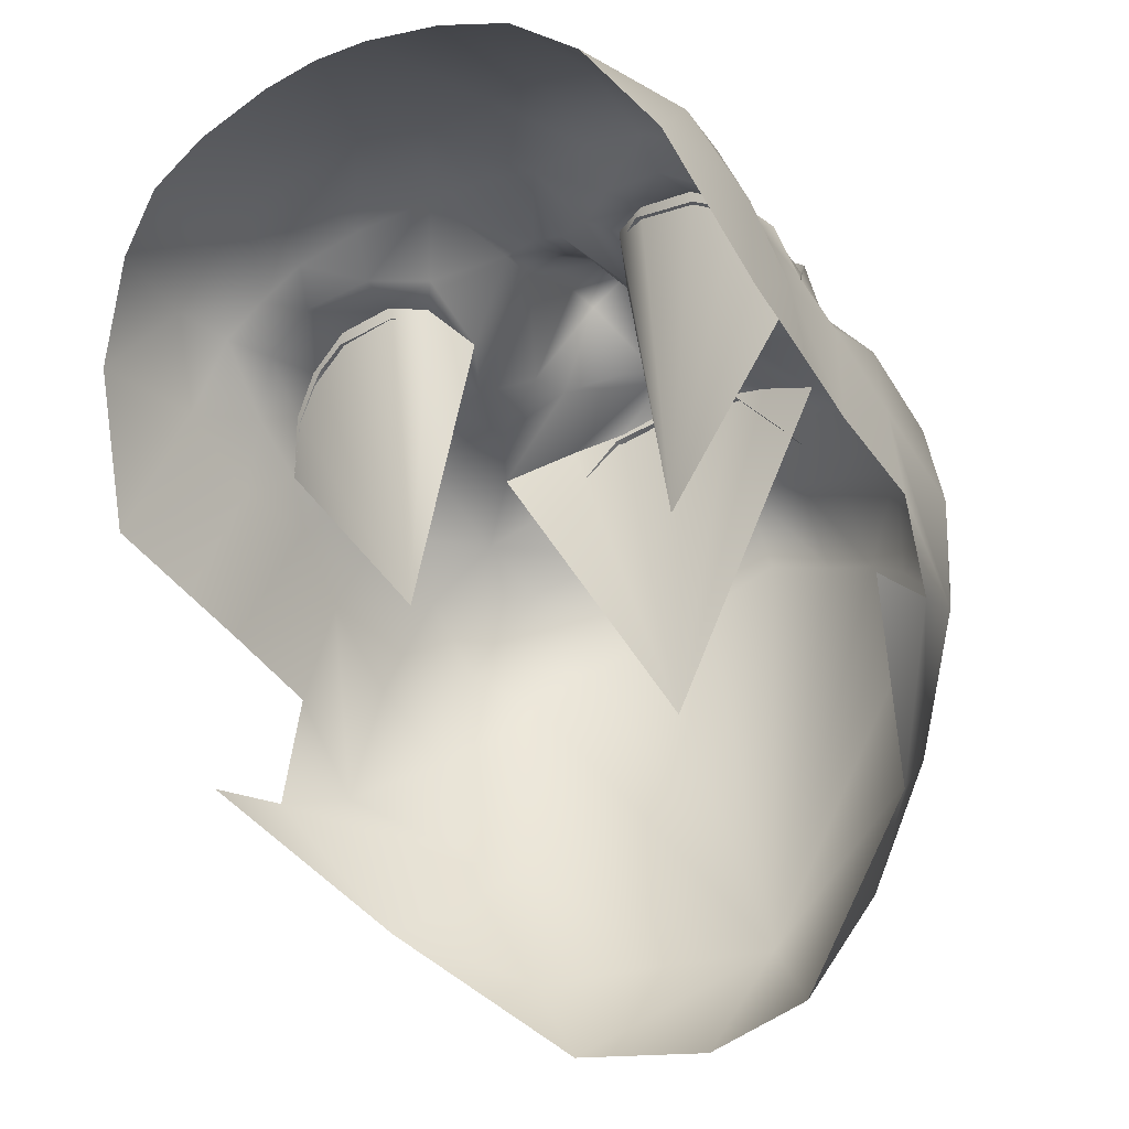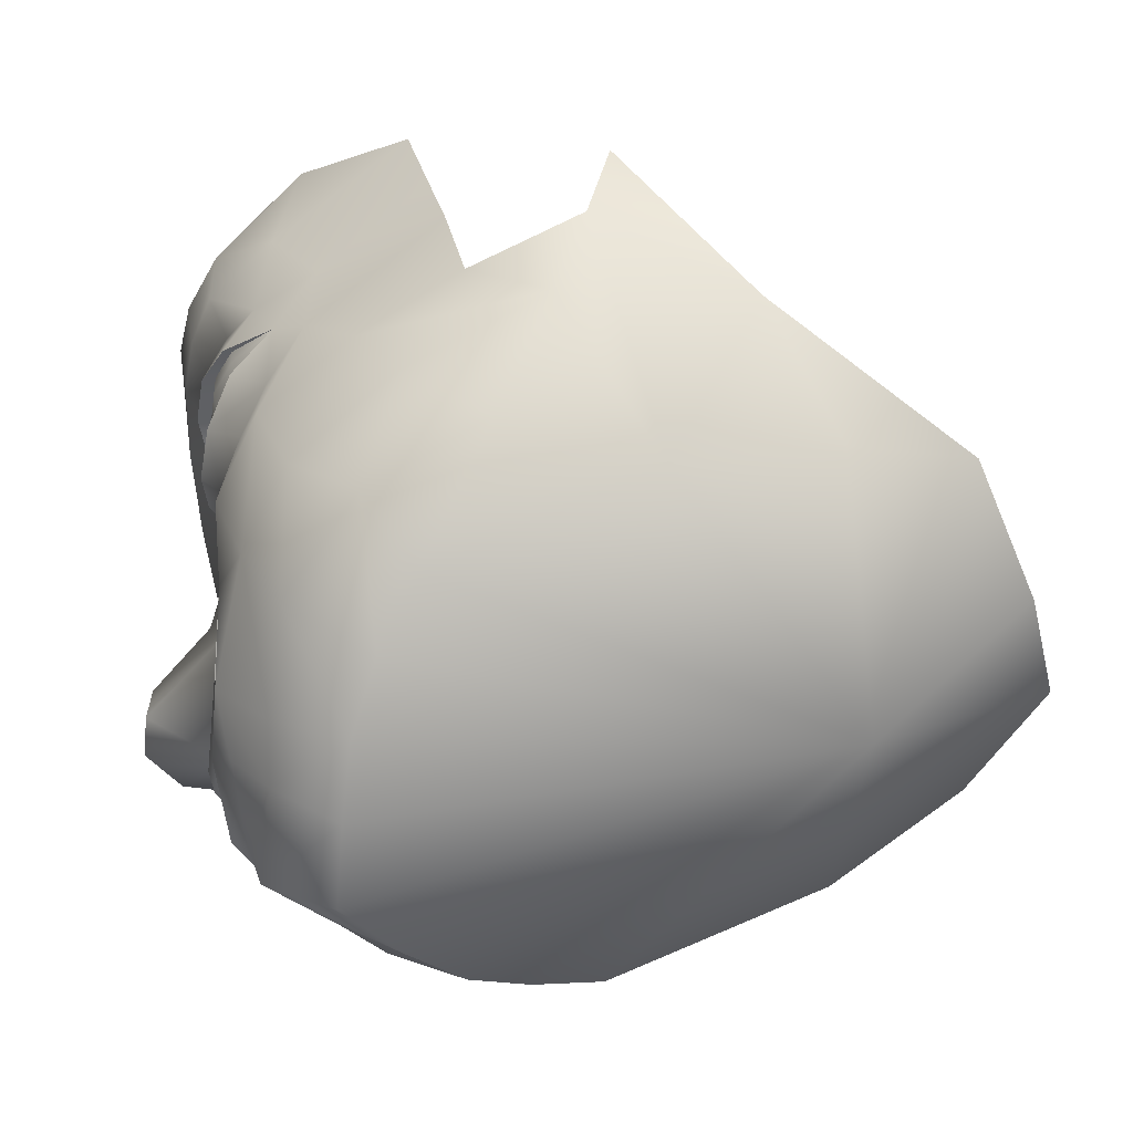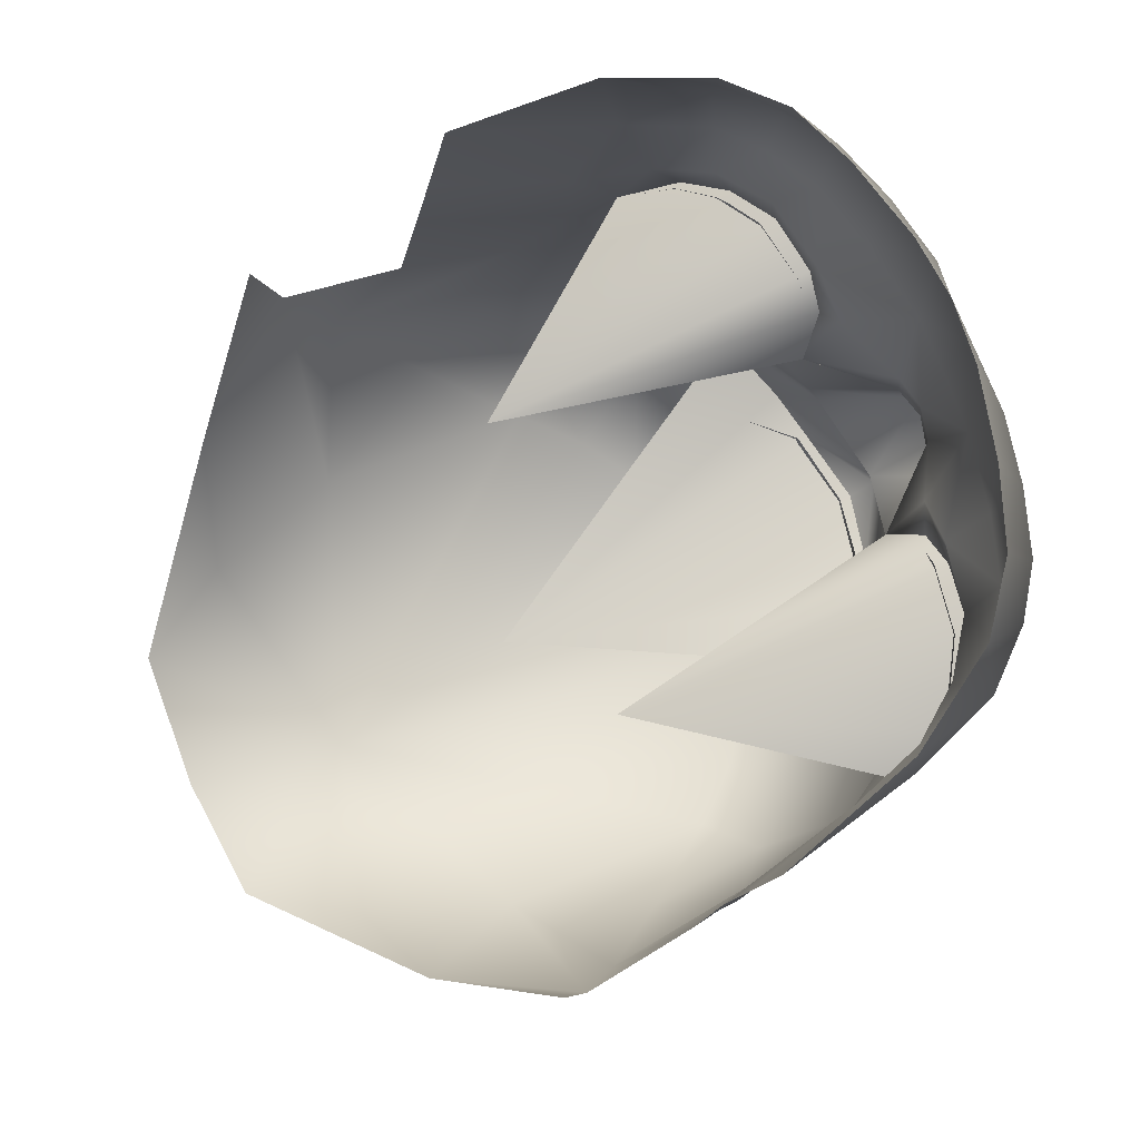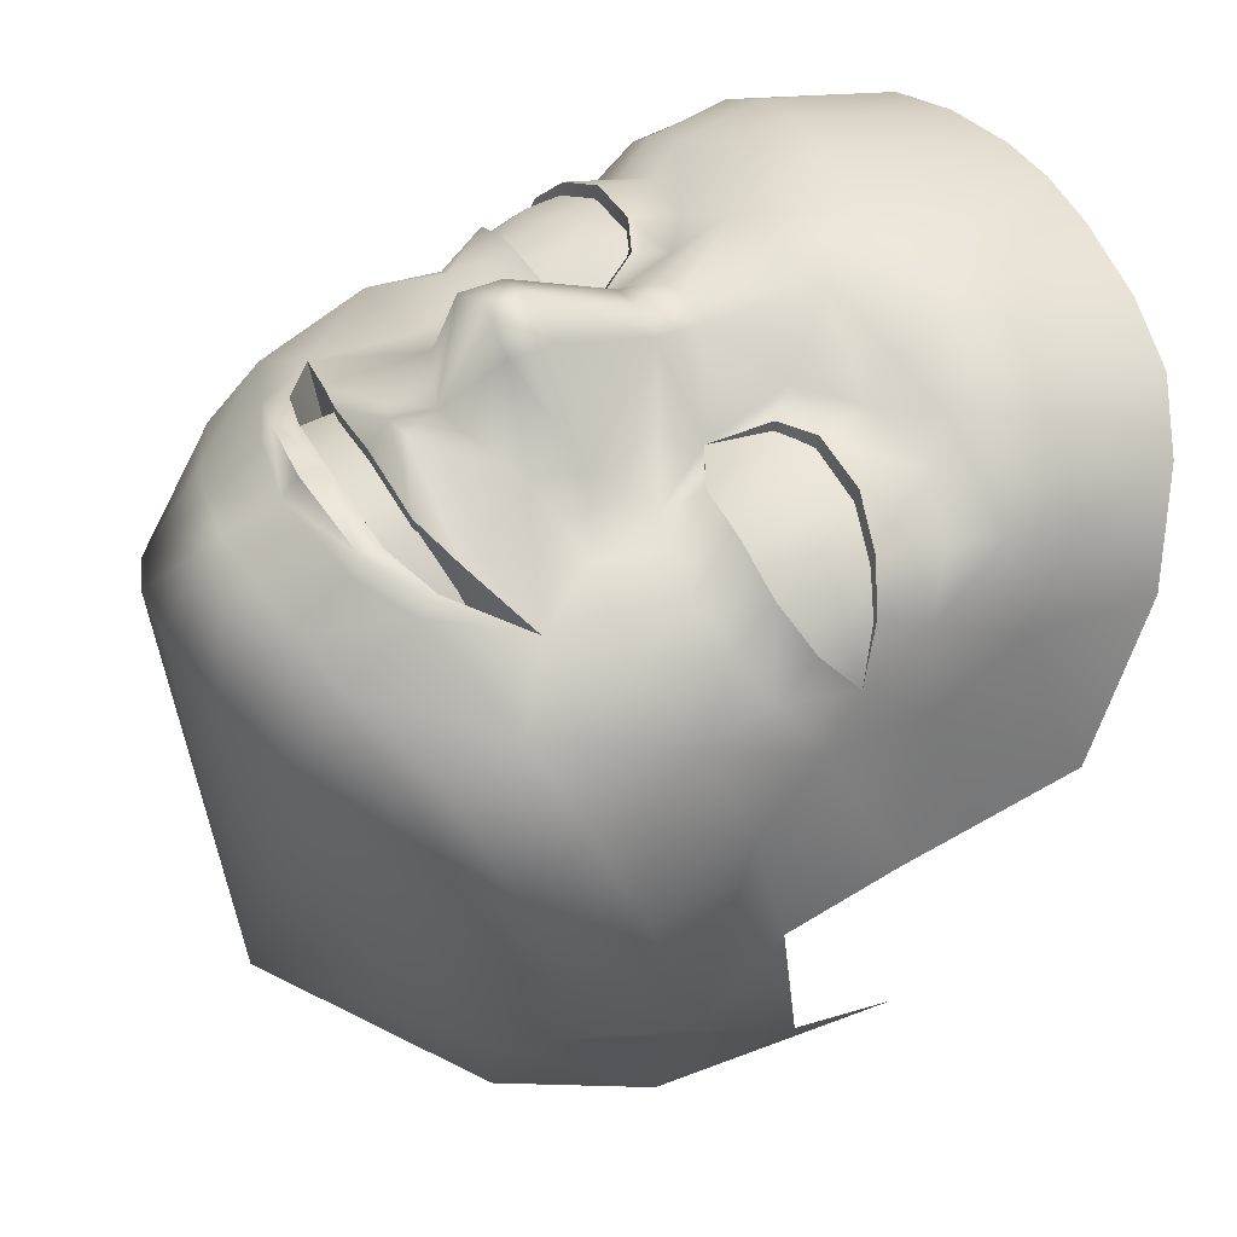
<metadata>
{"format":"obj","ext":"obj","renderer":"f3d","projection":"perspective","resolution":1024,"background":"white","views":[{"elev":-31.2,"azim":-145.9,"up":"+Z"},{"elev":-55.2,"azim":108.9,"up":"+Y"},{"elev":77.7,"azim":-113.7,"up":"+Y"},{"elev":47.8,"azim":61.5,"up":"+Z"}]}
</metadata>
<code>
g greece_head
v 0.2572 8.109 1.622
v 0.3613 7.94 1.592
v 0.08931 8.079 1.822
v 0.0898 8.196 1.81
v 0.2572 8.109 1.622
v -8.272e-25 8.079 1.845
v 7.276e-11 8.192 1.83
v 0.1524 8.47 1.861
v 0.2524 8.331 1.707
v 0.2572 8.109 1.622
v 0.3817 8.448 1.689
v -8.272e-25 7.813 1.996
v -0.0898 8.183 1.81
v -0.08931 8.079 1.822
v -0.2572 8.109 1.622
v -0.3613 7.94 1.592
v -0.1524 8.411 1.861
v -0.2524 8.31 1.707
v -0.2572 8.109 1.622
v -0.3817 8.406 1.689
v -4.657e-10 8.456 1.86
v 1.746e-10 8.684 1.889
v -0.1524 8.411 1.861
v -0.1979 8.693 1.892
v 0.1979 8.755 1.892
v -8.272e-25 9.172 1.777
v -0.1627 9.17 1.763
v 0.1627 9.17 1.763
v -0.3838 9.159 1.712
v 0.3838 9.159 1.712
v -0.3806 8.716 1.851
v 0.3806 8.778 1.851
v -0.5721 9.123 1.65
v -0.5525 8.721 1.793
v -0.6809 8.7 1.711
v -0.7304 9.049 1.542
v -0.8067 8.681 1.576
v -0.8854 8.932 1.309
v 0.5721 9.123 1.65
v 0.5525 8.783 1.793
v 0.6809 8.762 1.711
v 0.7304 9.049 1.542
v 0.8067 8.743 1.576
v 0.8854 8.932 1.309
v -0.8847 8.515 1.361
v 0.8847 8.577 1.361
v -0.9913 8.704 0.9446
v 0.9913 8.704 0.9446
v -0.8805 8.322 1.22
v -0.9775 8.433 0.8793
v -0.967 8.237 0.8312
v 0.8805 8.335 1.22
v 0.9775 8.433 0.8793
v 0.967 8.237 0.8312
v -0.8103 8.349 1.425
v -0.7854 8.501 1.583
v -0.8376 8.181 1.345
v -0.8758 8.078 1.232
v 0.8103 8.374 1.425
v 0.7854 8.563 1.583
v 0.7087 8.462 1.553
v 0.6798 8.551 1.678
v -0.9086 7.881 1.078
v -0.9678 7.935 0.7694
v -0.7946 7.986 1.362
v -0.9625 7.712 0.5464
v -1.012 7.952 0.4457
v -0.8344 7.786 1.35
v 0.8376 8.181 1.345
v 0.7922 8.236 1.506
v 0.7087 8.462 1.553
v 0.707 8.276 1.605
v 0.8758 8.078 1.232
v 0.7946 7.986 1.362
v 0.9086 7.881 1.078
v 0.9678 7.935 0.7694
v 0.8344 7.786 1.35
v 0.9625 7.712 0.5464
v 1.012 7.952 0.4457
v 0.8329 7.514 1.249
v 0.9294 7.615 0.9336
v 0.6637 7.313 0.3735
v 0.8381 7.439 0.7338
v 0.8027 7.352 1.067
v 0.795 7.704 0.08843
v 1.017 8.222 0.3815
v 0.6595 7.169 0.9676
v -8.272e-25 6.984 0.1062
v 0.5328 7.389 -0.01384
v 0.3577 7.456 -0.2867
v -8.272e-25 6.984 0.1062
v -8.272e-25 7.353 -0.3175
v -0.3577 7.456 -0.2867
v 0.53 7.078 1.115
v -0.5328 7.389 -0.01384
v -0.795 7.704 0.08843
v 0.6246 7.269 1.33
v -0.6637 7.313 0.3735
v -8.272e-25 6.984 0.1062
v -0.6595 7.169 0.9676
v -1.017 8.222 0.3815
v -0.8381 7.439 0.7338
v -0.9294 7.615 0.9336
v -0.8027 7.352 1.067
v -0.8329 7.514 1.249
v -0.53 7.078 1.115
v -0.6246 7.269 1.33
v -0.6626 7.426 1.424
v -0.3869 6.991 1.229
v -0.3836 7.157 1.444
v -0.2262 7.114 1.503
v -0.2124 6.928 1.314
v -0.3585 7.314 1.596
v -0.6763 7.717 1.522
v -0.4813 7.48 1.55
v -0.7037 7.929 1.463
v -0.6935 8.037 1.569
v -0.7991 8.087 1.467
v -0.8376 8.181 1.345
v -0.5904 7.897 1.559
v -0.5675 8.027 1.639
v -0.4794 8.026 1.653
v -0.4754 7.918 1.594
v -0.3822 8.041 1.629
v -0.3613 7.94 1.592
v -0.2572 8.109 1.622
v -0.4173 7.722 1.582
v -0.3613 7.94 1.592
v -0.2398 7.831 1.658
v -0.2297 7.683 1.695
v -0.1198 7.702 1.946
v -0.119 7.815 1.941
v -8.272e-25 7.713 2.003
v 0.119 7.815 1.941
v 0.1198 7.702 1.946
v 0.2399 7.831 1.658
v 0.3613 7.94 1.592
v 0.237 7.684 1.695
v 0.4225 7.74 1.582
v 0.4736 7.917 1.594
v 0.531 7.561 1.553
v 0.3432 7.473 1.634
v 0.05999 7.485 1.773
v 0.6668 7.718 1.522
v 0.6708 7.448 1.425
v 0.3939 7.334 1.596
v 0.3685 7.4 1.61
v 0.2354 7.282 1.666
v 0.5846 7.893 1.559
v 0.4794 8.026 1.653
v 0.3822 8.041 1.629
v 0.3613 7.94 1.592
v 0.2572 8.109 1.622
v 0.5675 8.027 1.639
v 0.6935 8.037 1.569
v 0.7037 7.929 1.463
v 0.7991 8.087 1.467
v 0.8376 8.181 1.345
v 0.3909 7.157 1.444
v 0.3869 6.991 1.229
v 0.2297 7.114 1.503
v 0.2124 6.928 1.314
v -8.272e-25 6.895 1.407
v -8.272e-25 7.063 1.615
v -8.272e-25 7.209 1.659
v 0.2395 7.256 1.614
v 0.2354 7.282 1.666
v 0.2354 7.282 1.666
v -8.272e-25 7.252 1.711
v -0.2221 7.282 1.666
v -0.2256 7.256 1.614
v -0.3316 7.372 1.609
v -0.2221 7.282 1.666
v -0.2297 7.683 1.695
v -0.3055 7.445 1.633
v -0.05785 7.485 1.773
v -0.3055 7.445 1.633
v -0.1858 7.423 1.673
v -0.2099 7.343 1.643
v -0.2221 7.282 1.666
v -8.272e-25 7.324 1.692
v -8.272e-25 7.252 1.711
v 0.2354 7.282 1.666
v 0.2234 7.344 1.643
v 0.3685 7.4 1.61
v 0.2354 7.282 1.666
v 0.2572 8.109 1.622
v 0.2524 8.331 1.707
v 0.3206 8.249 1.686
v 0.3432 7.473 1.634
v -8.272e-25 7.467 0.6401
v 0.2007 7.425 1.673
v 0.2007 7.425 1.673
v 0.0003963 7.416 1.713
v -0.1858 7.423 1.673
v -0.3055 7.445 1.633
v -0.1858 7.423 1.673
v -0.4813 7.48 1.55
v -8.272e-25 7.467 0.6401
v 0.531 7.561 1.553
v 0.3432 7.473 1.634
v 0.3685 7.4 1.61
v -8.272e-25 7.467 0.6401
v 0.531 7.561 1.553
v 0.3432 7.473 1.634
v 0.2007 7.425 1.673
v 0.05999 7.485 1.773
v 0.0001291 7.472 1.78
v -8.272e-25 7.584 1.756
v 0.05999 7.485 1.773
v -0.05785 7.485 1.773
v -0.05785 7.485 1.773
v 0.0001291 7.472 1.78
v 0.8376 8.181 1.345
v 0.4161 8.161 0.7912
v 0.7922 8.236 1.506
v 0.4161 8.161 0.7912
v 0.707 8.276 1.605
v 0.5802 8.309 1.676
v 0.4161 8.161 0.7912
v 0.4183 8.304 1.699
v 0.3206 8.249 1.686
v 0.3206 8.249 1.686
v 0.4161 8.161 0.7912
v 0.2572 8.109 1.622
v 0.2572 8.109 1.622
v 0.4161 8.161 0.7912
v 0.3822 8.041 1.629
v 0.4161 8.161 0.7912
v 0.4794 8.026 1.653
v 0.5675 8.027 1.639
v 0.6935 8.037 1.569
v 0.7991 8.087 1.467
v 0.4161 8.161 0.7912
v 0.8376 8.181 1.345
v 0.7087 8.462 1.553
v 0.569 8.482 1.649
v 0.569 8.482 1.649
v 0.548 8.547 1.752
v 0.3817 8.448 1.689
v 0.3706 8.519 1.811
v -0.2572 8.109 1.622
v -0.3206 8.242 1.686
v -0.2524 8.31 1.707
v -0.3316 7.372 1.609
v -0.4813 7.48 1.55
v -8.272e-25 7.467 0.6401
v -0.2099 7.343 1.643
v -8.272e-25 7.467 0.6401
v -8.272e-25 7.324 1.692
v -8.272e-25 7.467 0.6401
v 0.2234 7.344 1.643
v 0.3685 7.4 1.61
v -0.8376 8.181 1.345
v -0.7922 8.232 1.506
v -0.4161 8.161 0.7912
v -0.707 8.265 1.605
v -0.4161 8.161 0.7912
v -0.5802 8.294 1.676
v -0.4183 8.287 1.699
v -0.4161 8.161 0.7912
v -0.3206 8.242 1.686
v -0.3206 8.242 1.686
v -0.2572 8.109 1.622
v -0.4161 8.161 0.7912
v -0.2572 8.109 1.622
v -0.3822 8.041 1.629
v -0.4161 8.161 0.7912
v -0.4794 8.026 1.653
v -0.4161 8.161 0.7912
v -0.5675 8.027 1.639
v -0.6935 8.037 1.569
v -0.7991 8.087 1.467
v -0.8376 8.181 1.345
v -0.4161 8.161 0.7912
v -0.7087 8.416 1.553
v -0.6798 8.489 1.678
v -0.569 8.436 1.649
v -0.7087 8.416 1.553
v -0.8103 8.349 1.425
v -0.569 8.436 1.649
v -0.548 8.485 1.752
v -0.3817 8.406 1.689
v -0.3817 8.406 1.689
v -0.3706 8.457 1.811
v -0.1524 8.411 1.861
v -0.8103 8.349 1.425
v -0.7922 8.232 1.506
v -0.7087 8.416 1.553
v -0.707 8.265 1.605
v -0.7087 8.416 1.553
v -0.569 8.436 1.649
v -0.5802 8.294 1.676
v -0.4183 8.287 1.699
v -0.3817 8.406 1.689
v -0.2524 8.31 1.707
v -0.3206 8.242 1.686
v -0.3817 8.406 1.689
v 0.8376 8.181 1.345
v 0.7852 8.169 1.479
v 0.7828 8.235 1.485
v 0.707 8.271 1.565
v 0.7099 8.177 1.559
v 0.6415 8.173 1.595
v 0.6698 8.292 1.586
v -0.3328 8.237 1.665
v -0.2945 8.163 1.638
v -0.3503 8.163 1.646
v -0.4672 8.166 1.654
v -0.4066 8.294 1.664
v 0.8847 8.577 1.361
v 0.7854 8.563 1.583
v 0.8067 8.743 1.576
v 0.6798 8.551 1.678
v 0.6809 8.762 1.711
v 0.5525 8.783 1.793
v 0.548 8.547 1.752
v 0.3806 8.778 1.851
v 0.3706 8.519 1.811
v 0.1979 8.755 1.892
v 0.1524 8.47 1.861
v 0.237 7.684 1.695
v -8.272e-25 7.584 1.756
v 0.1198 7.702 1.946
v -8.272e-25 7.713 2.003
v -0.1198 7.702 1.946
v -0.2297 7.683 1.695
v 0.2524 8.331 1.707
v 0.4183 8.304 1.699
v 0.3206 8.249 1.686
v 0.3817 8.448 1.689
v 0.569 8.482 1.649
v 0.5802 8.309 1.676
v 0.3865 7.495 1.432
v 0.4146 7.419 1.406
v 0.2378 7.337 1.607
v 0.2078 7.446 1.642
v -8.272e-25 7.429 1.679
v -8.272e-25 7.313 1.653
v -0.2378 7.337 1.607
v -0.2078 7.446 1.642
v -0.3865 7.495 1.432
v -0.4146 7.419 1.406
v 0.2007 7.425 1.673
v 0.0001291 7.472 1.78
v 0.05999 7.485 1.773
v 0.0003963 7.416 1.713
v -0.1858 7.423 1.673
v 0.0001291 7.472 1.78
v -0.05785 7.485 1.773
v -0.8847 8.515 1.361
v -0.8067 8.681 1.576
v -0.7854 8.501 1.583
v -0.6798 8.489 1.678
v -0.6809 8.7 1.711
v -0.5525 8.721 1.793
v -0.548 8.485 1.752
v -0.3806 8.716 1.851
v -0.3706 8.457 1.811
v -0.1979 8.693 1.892
v -0.1524 8.411 1.861
v 0.6415 8.173 1.595
v 0.5825 8.312 1.633
v 0.6698 8.292 1.586
v 0.5731 8.168 1.632
v 0.5675 8.02 1.598
v 0.7099 8.177 1.559
v 0.4529 8.158 1.656
v 0.4132 8.299 1.662
v 0.3276 8.244 1.664
v 0.6935 8.043 1.529
v 0.7869 8.076 1.446
v 0.7852 8.169 1.479
v 0.8376 8.181 1.345
v 0.4772 8.021 1.621
v 0.3503 8.149 1.647
v 0.2572 8.109 1.622
v 0.3822 8.031 1.614
v -0.4672 8.166 1.654
v -0.5896 8.301 1.633
v -0.4066 8.294 1.664
v -0.5731 8.168 1.632
v -0.7099 8.164 1.559
v -0.7106 8.285 1.565
v -0.5675 8.02 1.598
v -0.4809 8.025 1.621
v -0.3822 8.031 1.614
v -0.3503 8.163 1.646
v -0.2572 8.109 1.622
v -0.2945 8.163 1.638
v -0.6935 8.043 1.529
v -0.7869 8.076 1.446
v -0.7852 8.167 1.479
v -0.7828 8.235 1.485
v -0.8376 8.181 1.345
g greece_head_0
f 3 2 1
f 5 4 3
f 6 3 4
f 7 6 4
f 4 8 7
f 8 4 9
f 10 9 4
f 8 9 11
f 3 6 12
f 6 7 13
f 6 14 12
f 14 6 13
f 13 15 14
f 16 14 15
f 17 13 7
f 13 17 18
f 18 19 13
f 18 17 20
f 21 17 7
f 8 21 7
f 21 8 22
f 23 21 22
f 24 23 22
f 8 25 22
f 24 22 26
f 22 25 26
f 27 24 26
f 25 28 26
f 27 29 24
f 30 28 25
f 29 31 24
f 32 30 25
f 31 29 33
f 34 31 33
f 35 34 33
f 36 35 33
f 36 37 35
f 38 37 36
f 30 32 39
f 32 40 39
f 40 41 39
f 41 42 39
f 43 42 41
f 43 44 42
f 38 45 37
f 46 44 43
f 47 45 38
f 46 48 44
f 49 45 47
f 50 49 47
f 51 49 50
f 46 52 48
f 52 53 48
f 52 54 53
f 49 55 45
f 45 55 56
f 49 57 55
f 51 58 49
f 49 58 57
f 59 52 46
f 59 46 60
f 60 61 59
f 60 62 61
f 58 51 63
f 63 51 64
f 65 57 58
f 63 64 66
f 66 64 67
f 65 58 68
f 68 58 63
f 69 52 59
f 59 70 69
f 71 70 59
f 71 72 70
f 73 52 69
f 73 54 52
f 69 74 73
f 54 73 75
f 54 75 76
f 73 74 77
f 73 77 75
f 76 75 78
f 76 78 79
f 75 77 80
f 75 81 78
f 81 75 80
f 82 79 78
f 83 78 81
f 83 82 78
f 84 83 81
f 80 84 81
f 85 79 82
f 79 85 86
f 84 87 83
f 83 87 82
f 88 82 87
f 88 89 82
f 89 85 82
f 89 90 85
f 91 90 89
f 91 92 90
f 92 91 93
f 87 94 91
f 84 94 87
f 93 91 95
f 93 95 96
f 84 97 94
f 97 84 80
f 96 95 98
f 95 99 98
f 98 99 100
f 67 96 98
f 96 67 101
f 67 98 66
f 98 102 66
f 100 102 98
f 66 102 103
f 103 63 66
f 100 104 102
f 102 104 103
f 63 103 105
f 104 105 103
f 68 63 105
f 106 104 100
f 106 100 91
f 104 107 105
f 107 104 106
f 68 105 108
f 107 108 105
f 109 107 106
f 109 106 91
f 107 110 108
f 110 107 109
f 111 110 109
f 112 109 91
f 112 111 109
f 110 113 108
f 113 110 111
f 114 68 108
f 113 115 108
f 108 115 114
f 116 68 114
f 65 68 116
f 116 117 65
f 117 118 65
f 118 119 65
f 116 120 117
f 120 116 114
f 120 121 117
f 122 121 120
f 123 122 120
f 123 120 114
f 124 122 123
f 125 124 123
f 126 124 125
f 127 123 114
f 128 123 127
f 114 115 127
f 129 128 127
f 129 14 128
f 127 115 130
f 129 127 130
f 131 129 130
f 14 129 132
f 132 129 131
f 14 132 12
f 132 131 133
f 12 132 133
f 134 12 133
f 135 134 133
f 134 3 12
f 136 134 135
f 136 3 134
f 3 136 137
f 136 135 138
f 137 136 139
f 139 136 138
f 140 137 139
f 141 139 138
f 138 142 141
f 143 142 138
f 140 139 144
f 141 144 139
f 141 145 144
f 141 146 145
f 147 146 141
f 148 146 147
f 149 140 144
f 150 140 149
f 150 151 140
f 151 152 140
f 151 153 152
f 154 150 149
f 154 149 155
f 156 149 144
f 149 156 155
f 77 156 144
f 77 144 145
f 155 156 74
f 77 74 156
f 157 155 74
f 158 157 74
f 80 77 145
f 145 97 80
f 159 97 145
f 146 159 145
f 97 159 160
f 97 160 94
f 94 160 91
f 159 146 161
f 159 161 160
f 160 162 91
f 161 162 160
f 162 163 91
f 163 112 91
f 164 163 162
f 163 164 112
f 161 164 162
f 165 164 161
f 164 111 112
f 164 165 111
f 146 166 161
f 166 165 161
f 167 166 146
f 165 166 168
f 169 165 168
f 165 169 170
f 165 171 111
f 171 165 170
f 171 113 111
f 171 170 113
f 113 173 172
f 113 172 115
f 175 174 115
f 175 176 174
f 178 176 177
f 172 180 179
f 179 180 181
f 180 182 181
f 182 183 181
f 183 184 181
f 186 185 184
f 189 188 187
f 192 191 190
f 194 191 193
f 191 194 195
f 191 197 196
f 199 196 198
f 201 199 200
f 204 203 202
f 143 206 205
f 209 208 207
f 138 209 210
f 209 130 211
f 213 209 212
f 216 215 214
f 218 217 216
f 219 217 218
f 221 220 219
f 222 220 221
f 225 224 223
f 228 227 226
f 230 229 228
f 231 229 230
f 232 229 231
f 233 229 232
f 235 234 233
f 62 237 236
f 62 239 238
f 238 239 240
f 239 241 240
f 8 240 241
f 244 243 242
f 247 246 245
f 249 245 248
f 251 248 250
f 252 251 250
f 253 251 252
f 256 255 254
f 258 257 255
f 258 259 257
f 261 260 259
f 261 262 260
f 265 264 263
f 268 267 266
f 270 269 267
f 270 271 269
f 270 272 271
f 270 273 272
f 275 274 273
f 278 277 276
f 277 56 279
f 279 56 280
f 282 277 281
f 282 281 283
f 285 282 284
f 284 286 285
f 288 287 57
f 288 289 55
f 290 289 288
f 292 291 290
f 293 292 290
f 292 293 294
f 295 292 294
f 294 297 296
f 298 294 296
f 301 300 299
f 301 302 300
f 302 303 300
f 304 303 302
f 305 304 302
f 308 307 306
f 309 308 306
f 310 309 306
f 313 312 311
f 312 313 314
f 313 315 314
f 314 315 316
f 317 314 316
f 316 318 317
f 318 319 317
f 319 318 320
f 321 319 320
f 324 323 322
f 324 325 323
f 325 326 323
f 323 326 327
f 330 329 328
f 329 11 328
f 332 331 329
f 333 332 329
f 332 333 72
f 61 332 72
f 336 335 334
f 337 336 334
f 337 338 336
f 338 339 336
f 339 338 340
f 338 341 340
f 340 341 342
f 343 340 342
f 346 345 344
f 345 347 344
f 347 349 348
f 349 350 348
f 353 352 351
f 352 353 354
f 355 352 354
f 355 354 356
f 354 357 356
f 358 356 357
f 359 358 357
f 358 359 360
f 359 361 360
g greece_head_1
f 364 363 362
f 363 365 362
f 362 365 366
f 367 362 366
f 365 363 368
f 365 368 366
f 363 369 368
f 368 369 370
f 367 366 371
f 367 371 372
f 373 367 372
f 373 372 374
f 368 375 366
f 376 368 370
f 368 376 375
f 377 376 370
f 376 378 375
f 377 378 376
f 381 380 379
f 380 382 379
f 382 380 383
f 380 384 383
f 379 382 385
f 382 383 385
f 386 379 385
f 386 387 379
f 387 388 379
f 387 389 388
f 388 389 390
f 385 383 391
f 391 383 392
f 383 384 393
f 383 393 392
f 384 394 393
f 392 393 395
f 393 394 395

</code>
